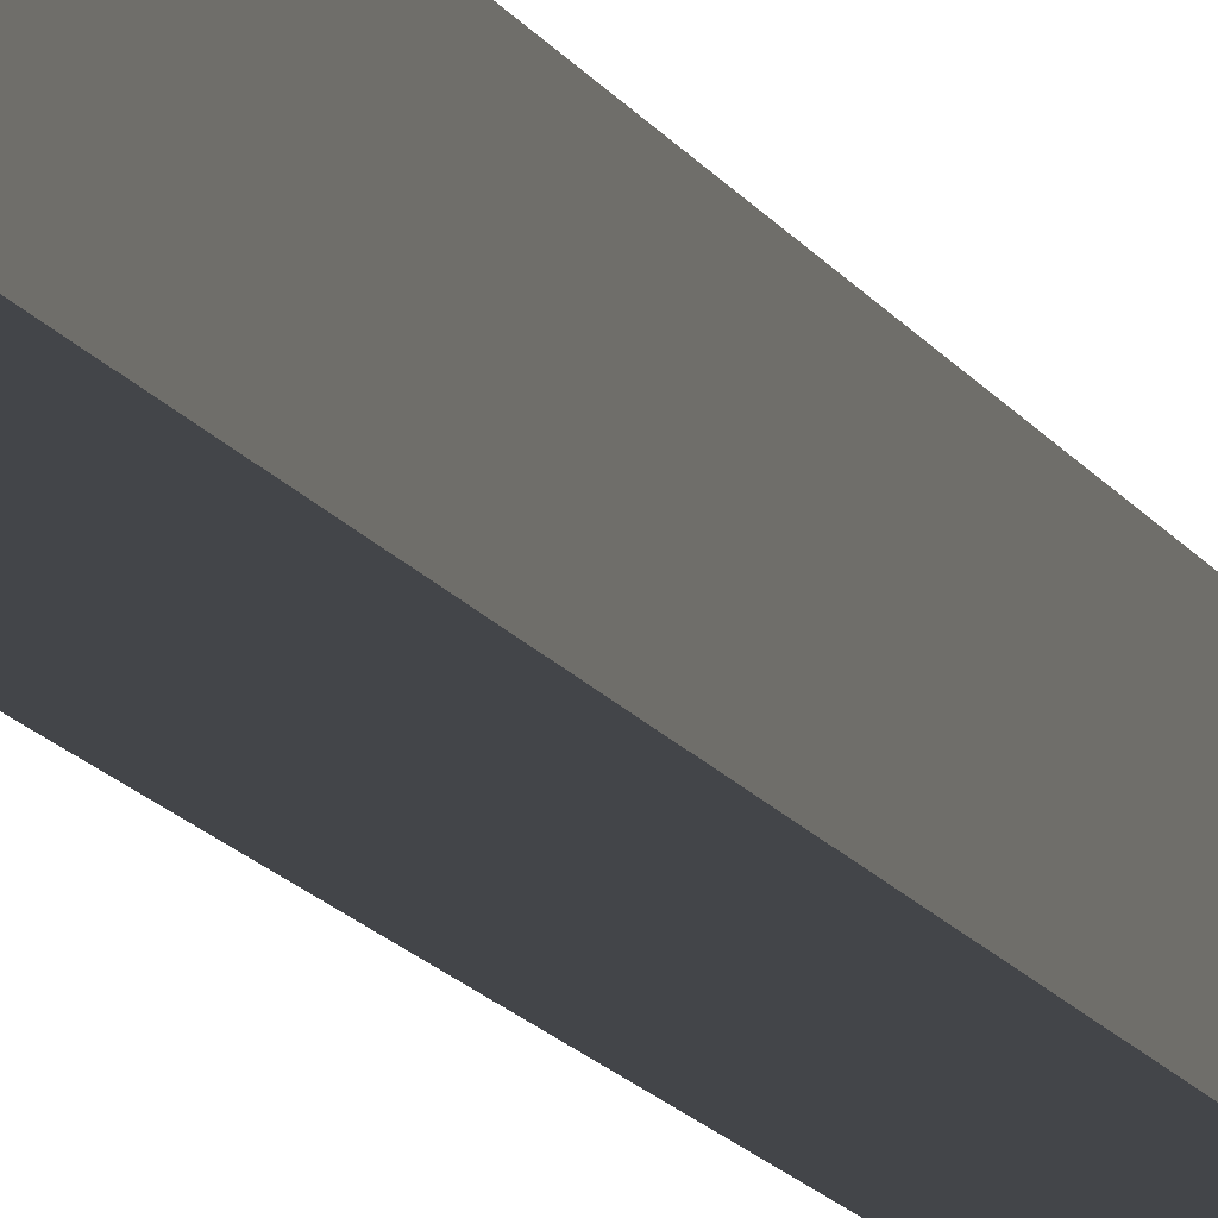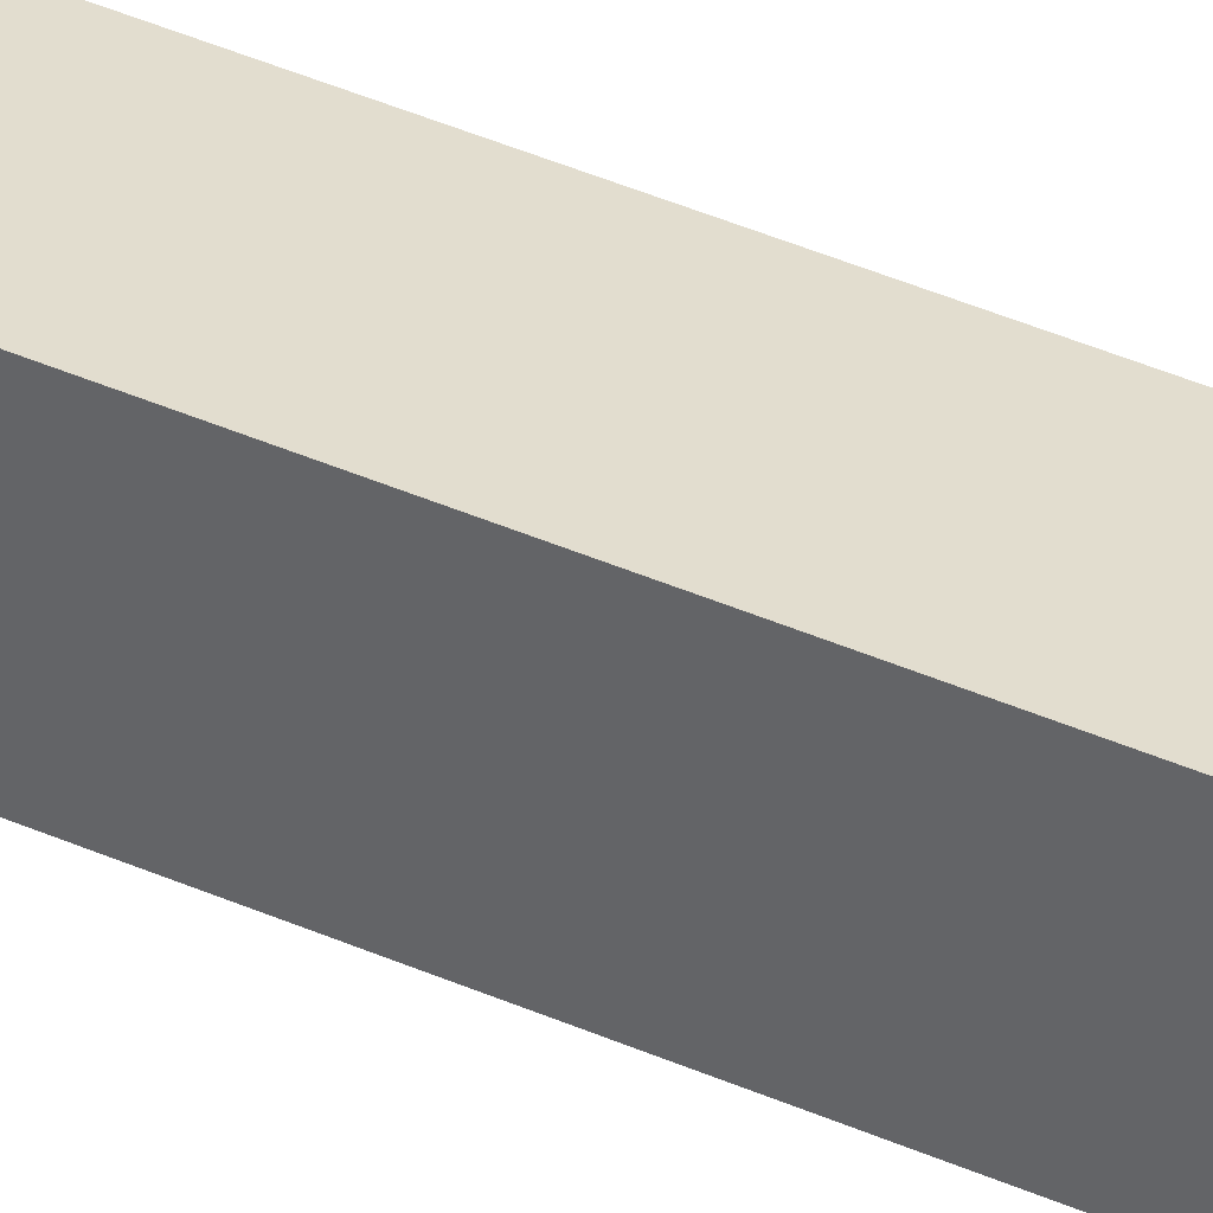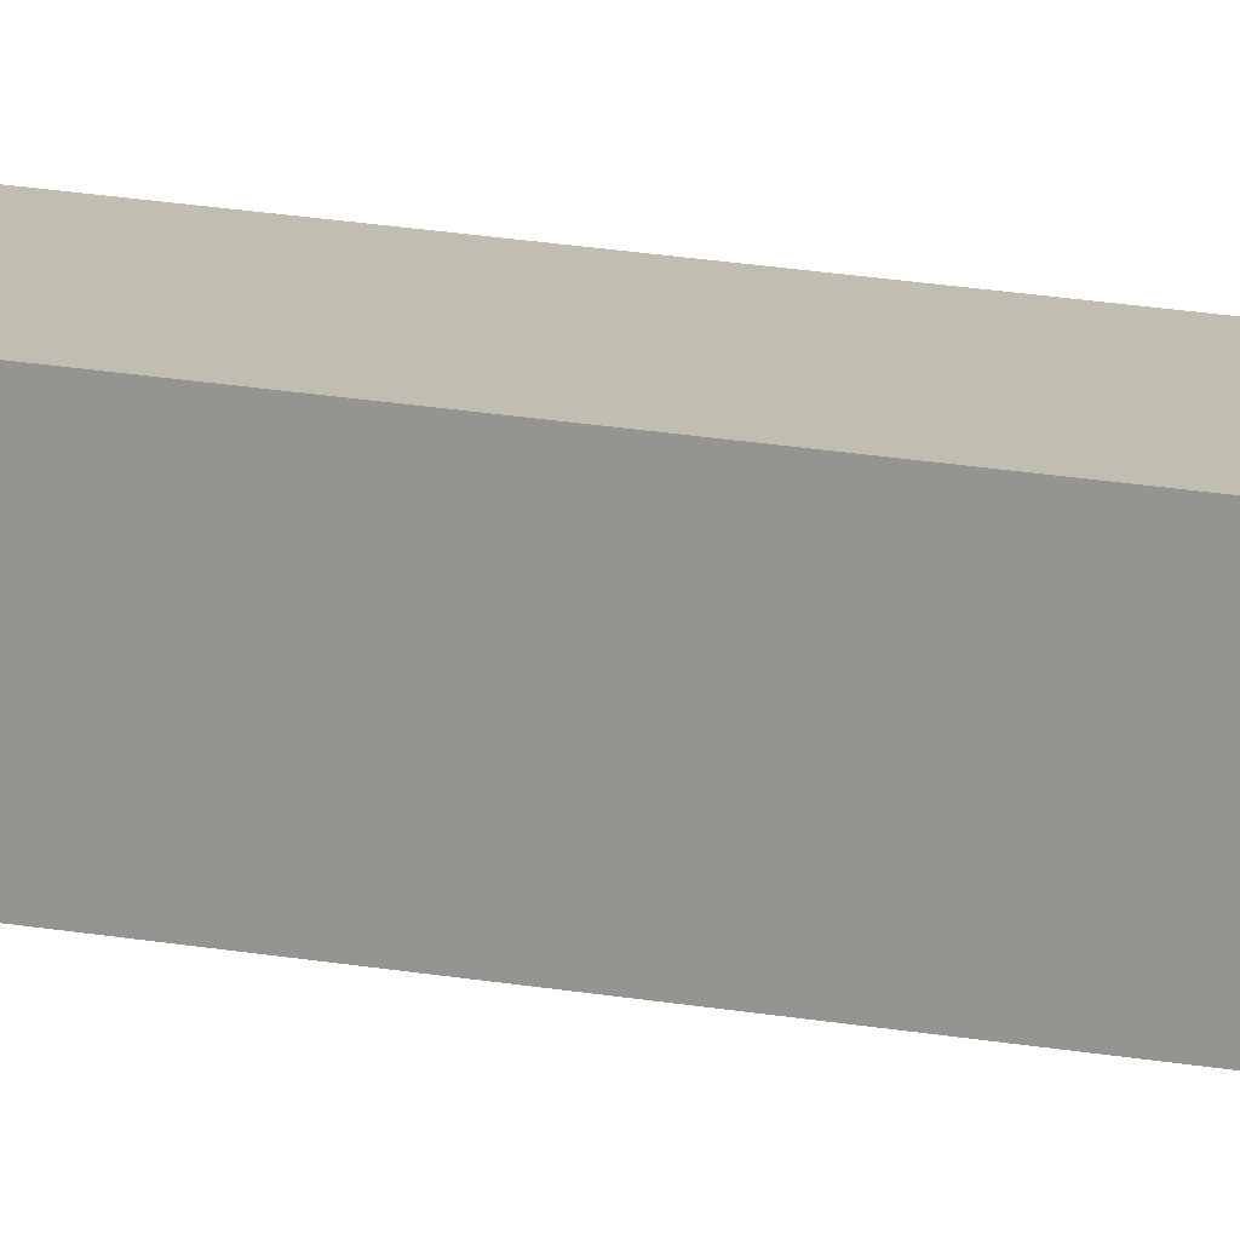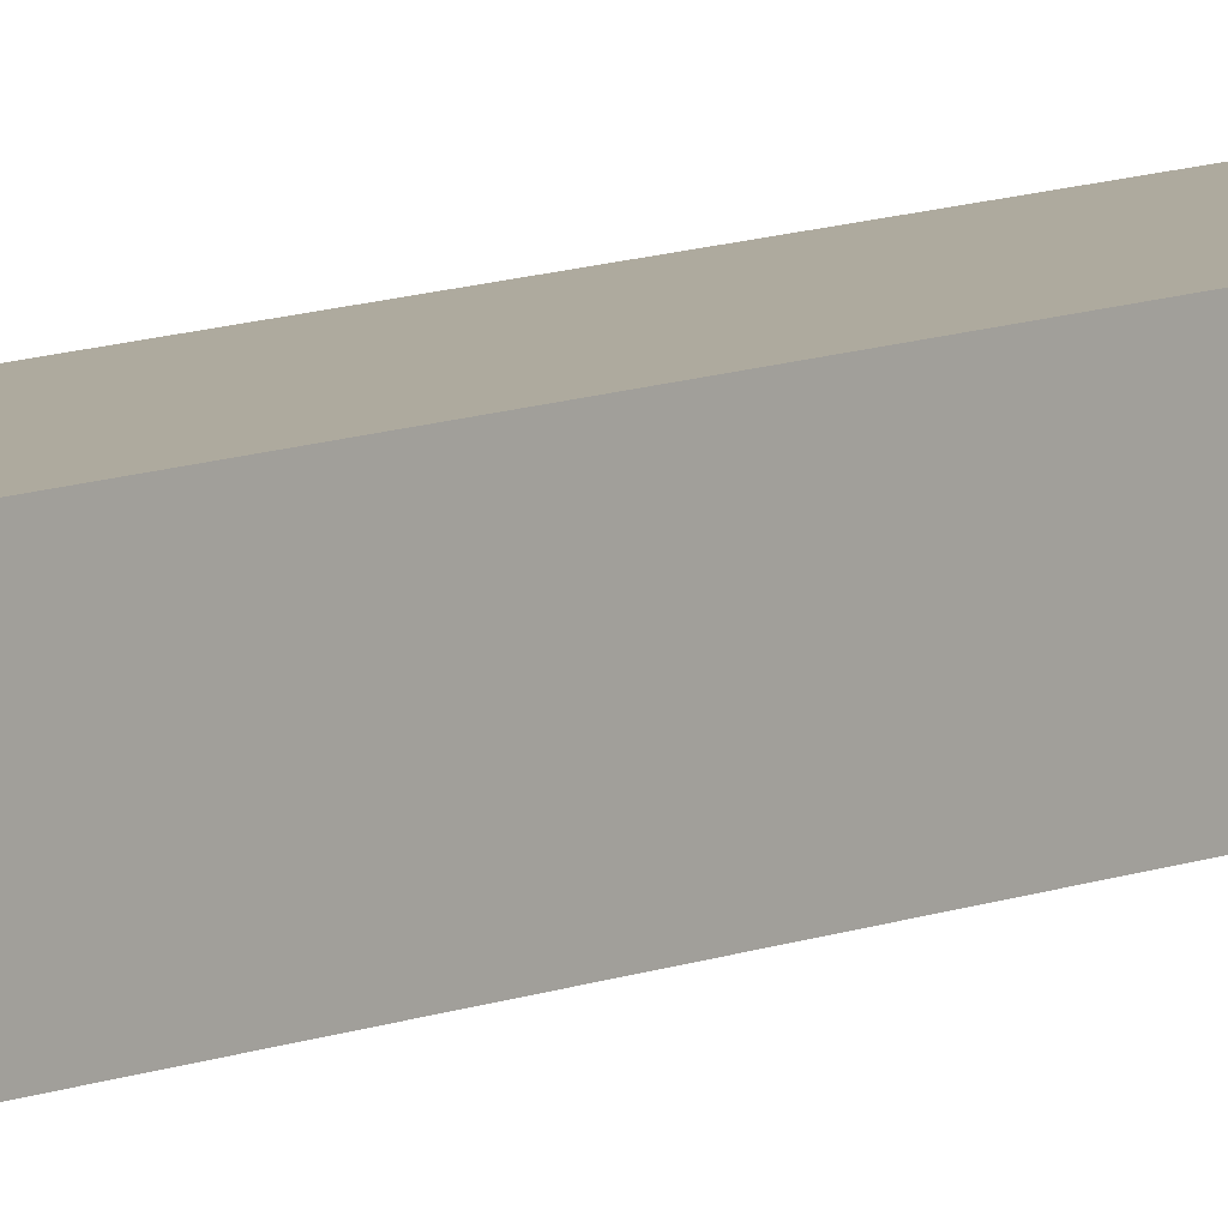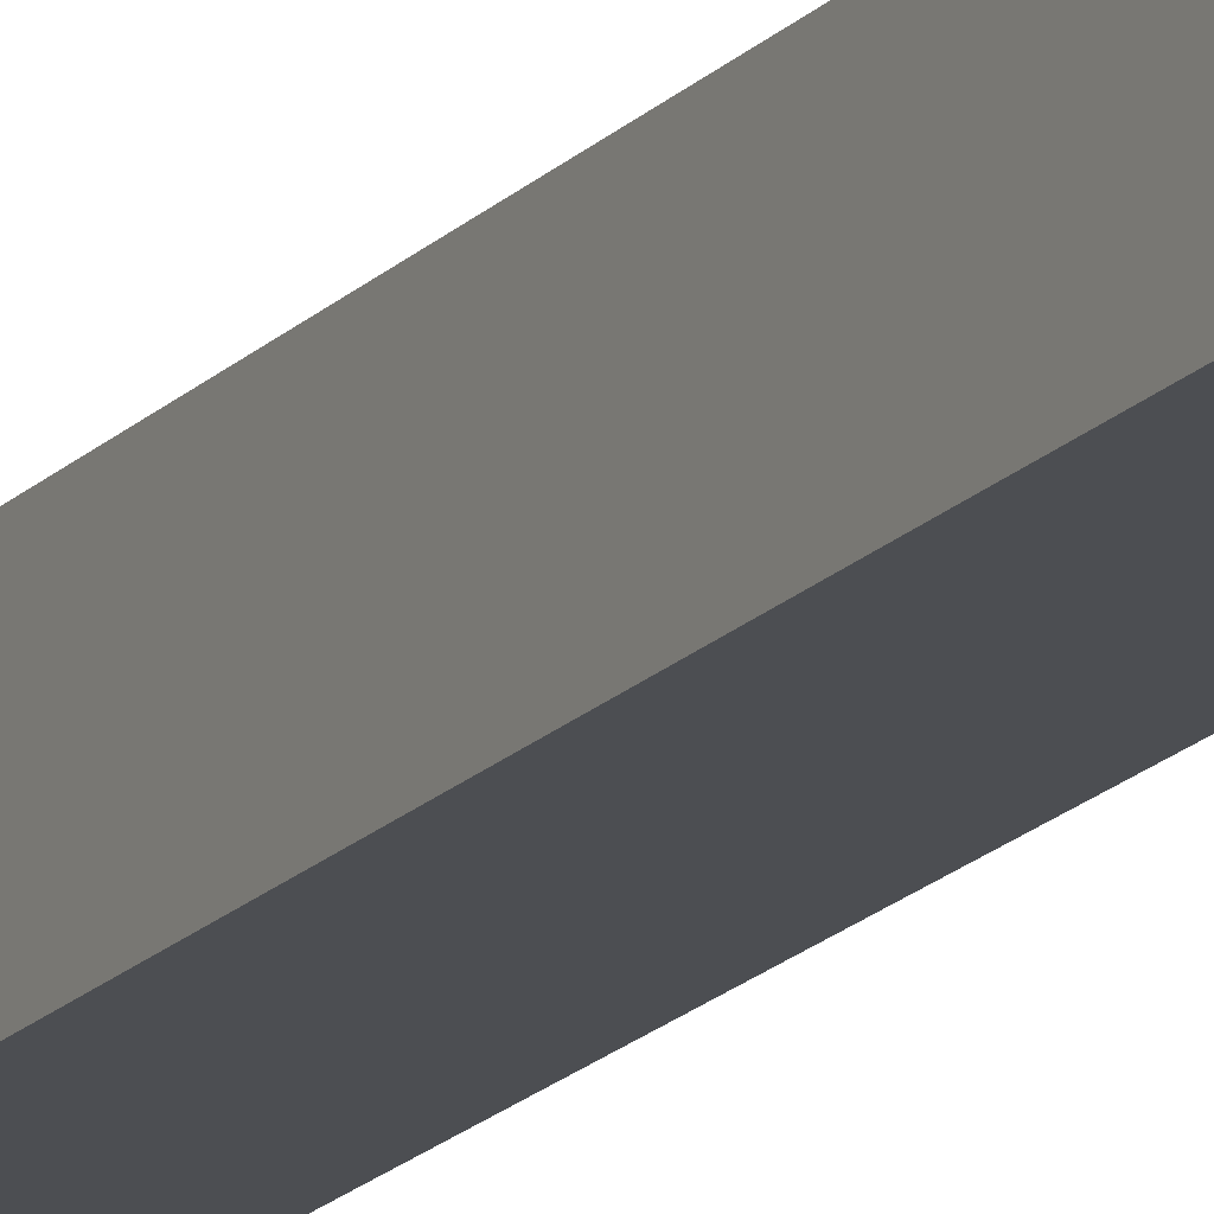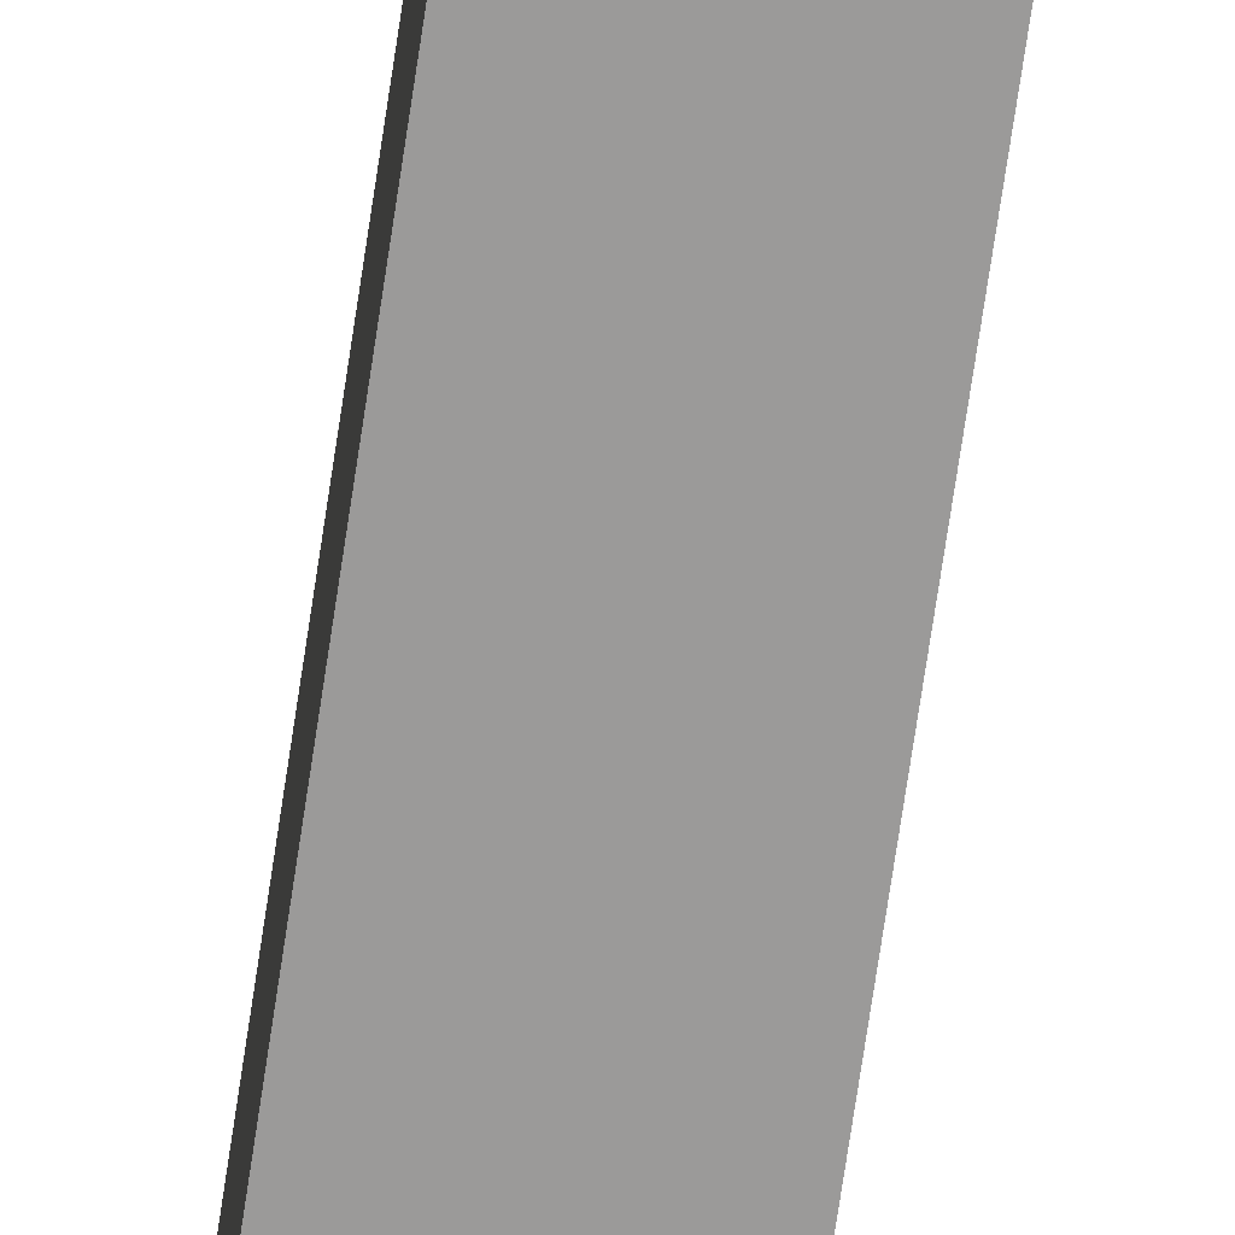
<metadata>
{"format":"obj","ext":"obj","renderer":"f3d","projection":"perspective","resolution":1024,"background":"white","views":[{"elev":-8.7,"azim":12.5,"up":"+Z"},{"elev":34.8,"azim":121.8,"up":"+Z"},{"elev":17.0,"azim":-68.9,"up":"+Z"},{"elev":9.2,"azim":-138.8,"up":"+Z"},{"elev":-17.0,"azim":152.8,"up":"+Z"},{"elev":-69.5,"azim":-8.3,"up":"+Z"}]}
</metadata>
<code>
o Corner
v -0.2334 0.3586 0.2334
v -0.2334 0.3586 -0.2334
v 0.2334 0.3586 -0.2334
v 0.2334 0.3586 0.2334
v -0.2334 9 0.2334
v -0.2334 9 -0.2334
v 0.2334 9 -0.2334
v 0.2334 9 0.2334
v -0.3386 0.216 0.3386
v -0.3386 0.216 -0.3386
v 0.3386 0.216 -0.3386
v 0.3386 0.216 0.3386
v -0.3386 -0.009736 0.3386
v -0.3386 -0.009736 -0.3386
v 0.3386 -0.009736 -0.3386
v 0.3386 -0.009736 0.3386
f 6 2 1
f 7 3 2
f 8 4 3
f 5 1 4
f 1 9 12
f 7 6 5
f 9 13 16
f 4 12 11
f 3 11 10
f 1 2 10
f 11 12 16
f 11 15 14
f 9 10 14
f 5 6 1
f 6 7 2
f 7 8 3
f 8 5 4
f 4 1 12
f 8 7 5
f 12 9 16
f 3 4 11
f 2 3 10
f 9 1 10
f 15 11 16
f 10 11 14
f 13 9 14

</code>
